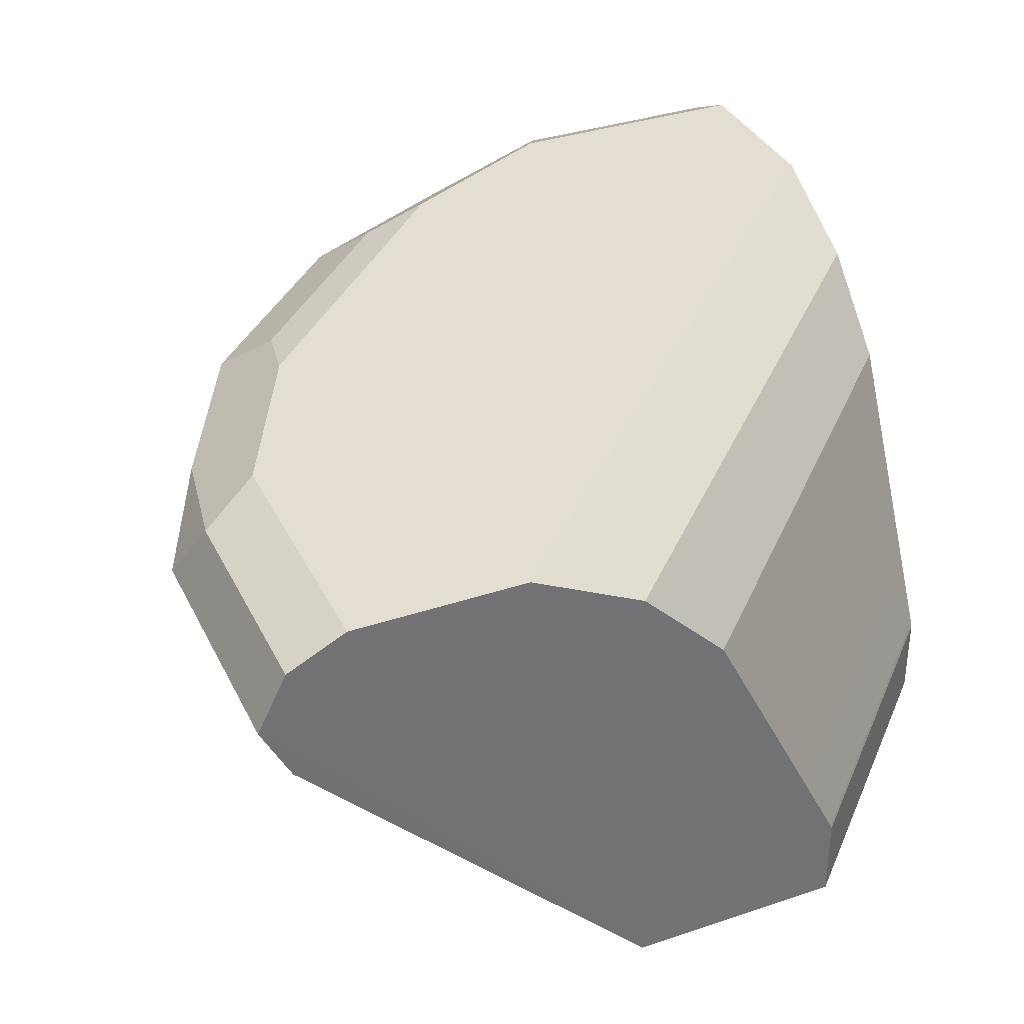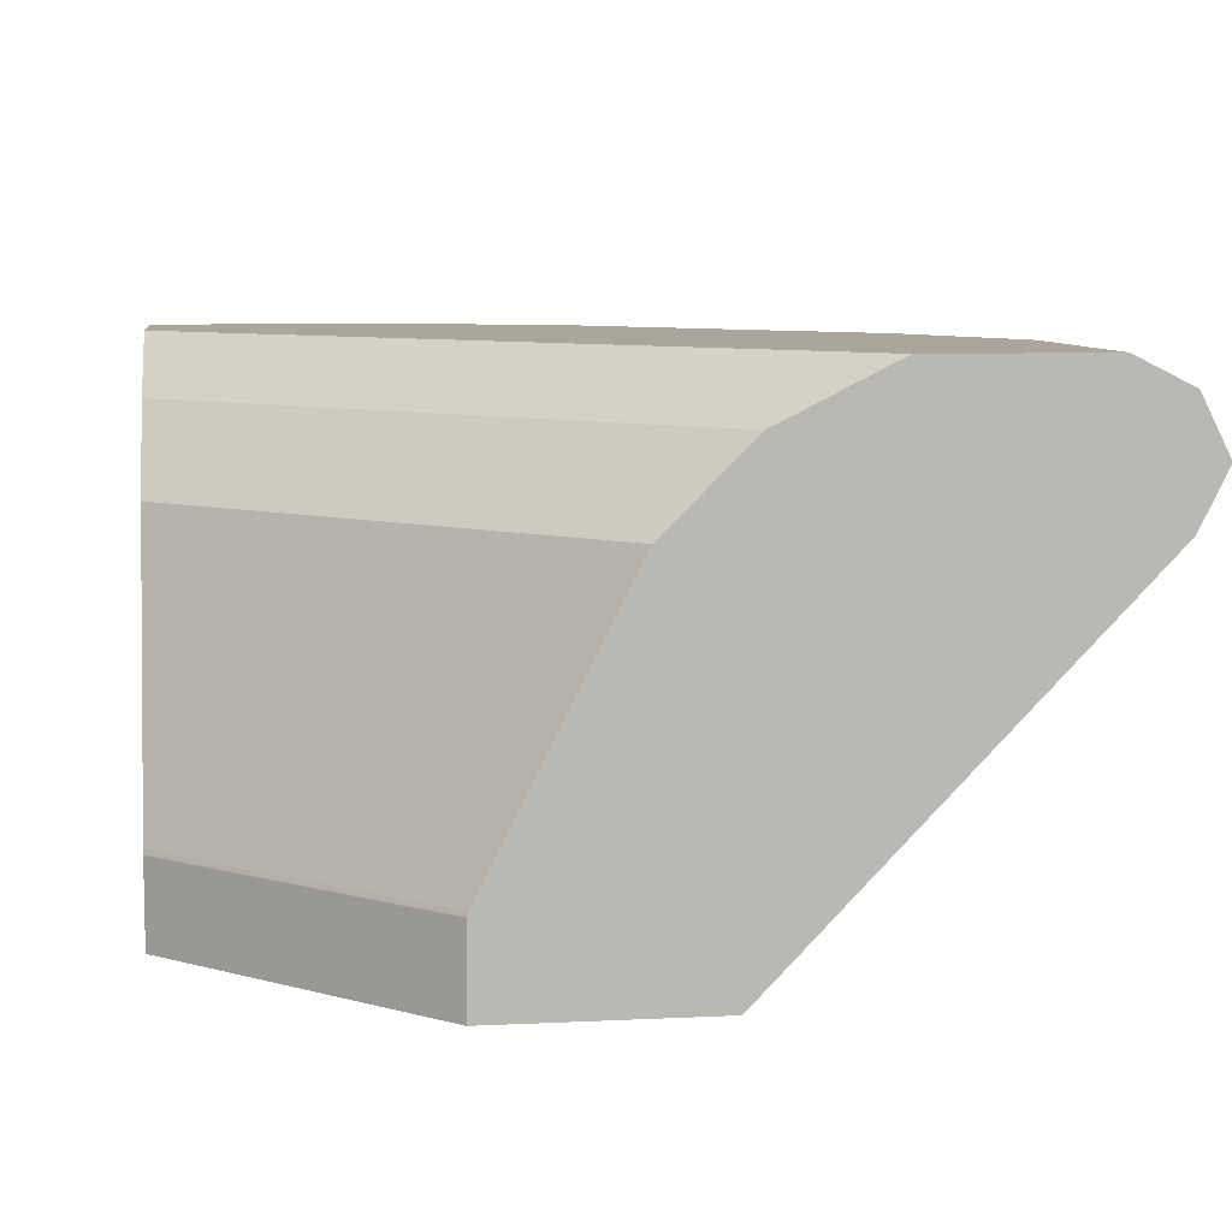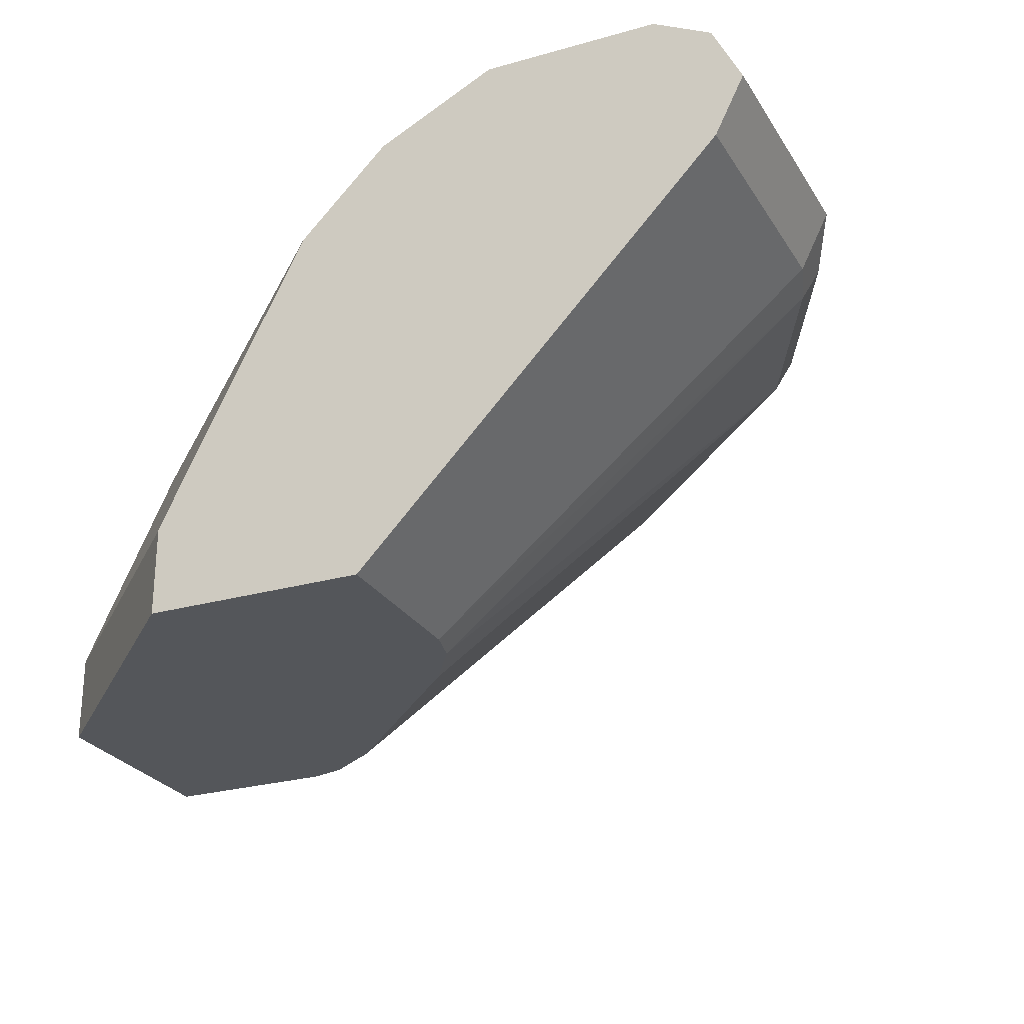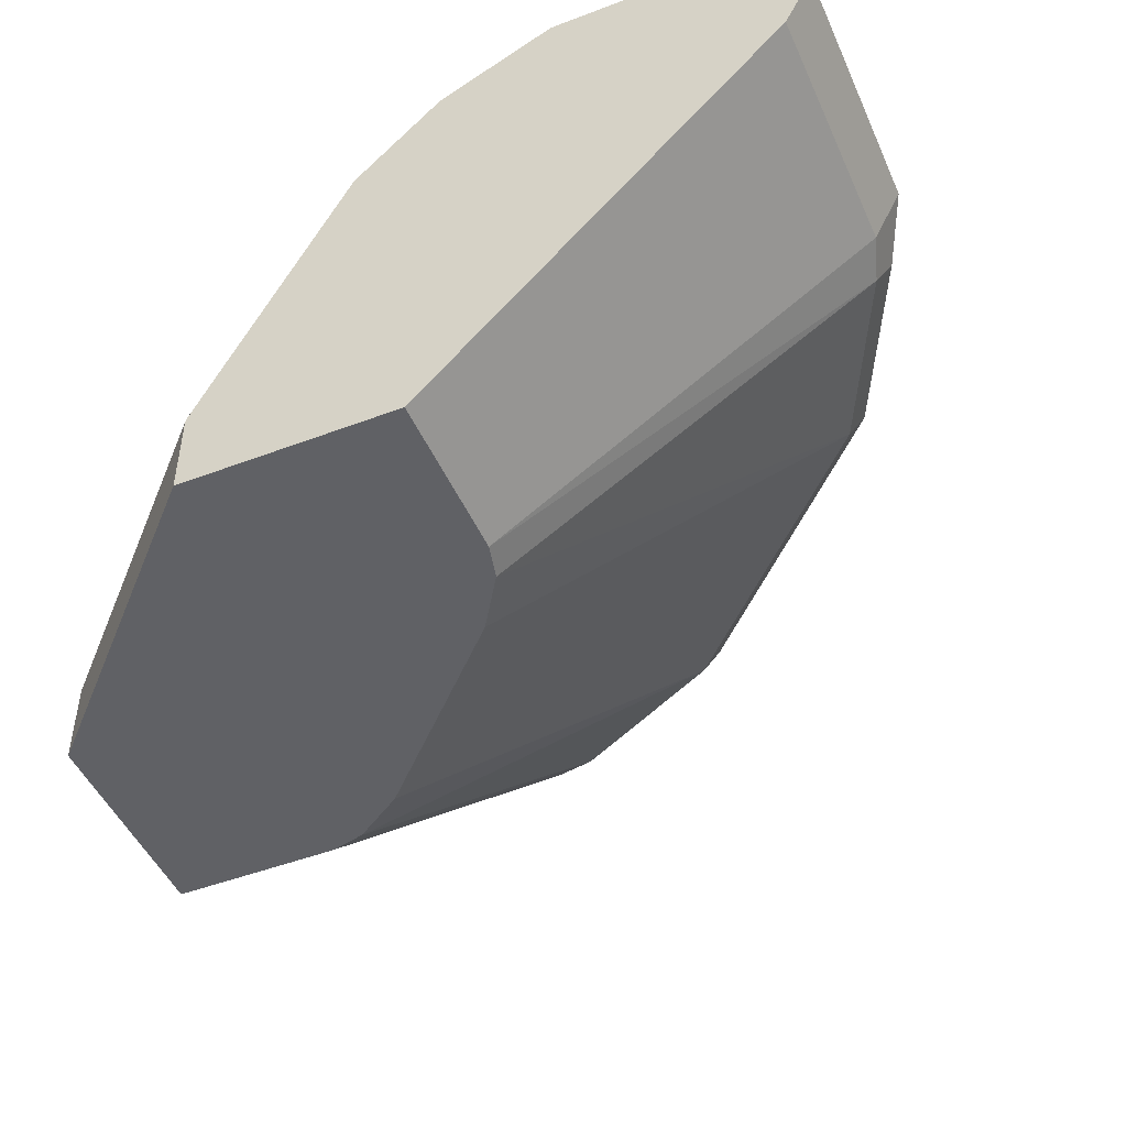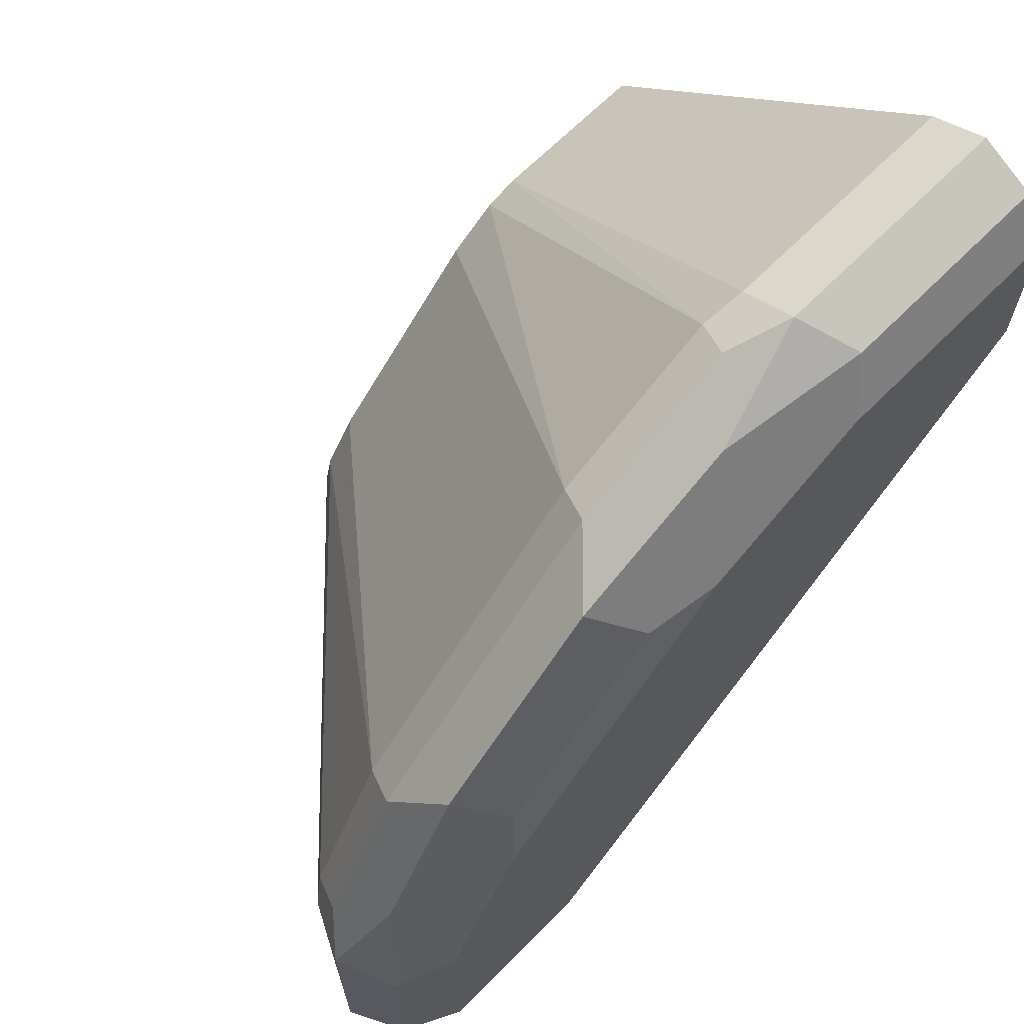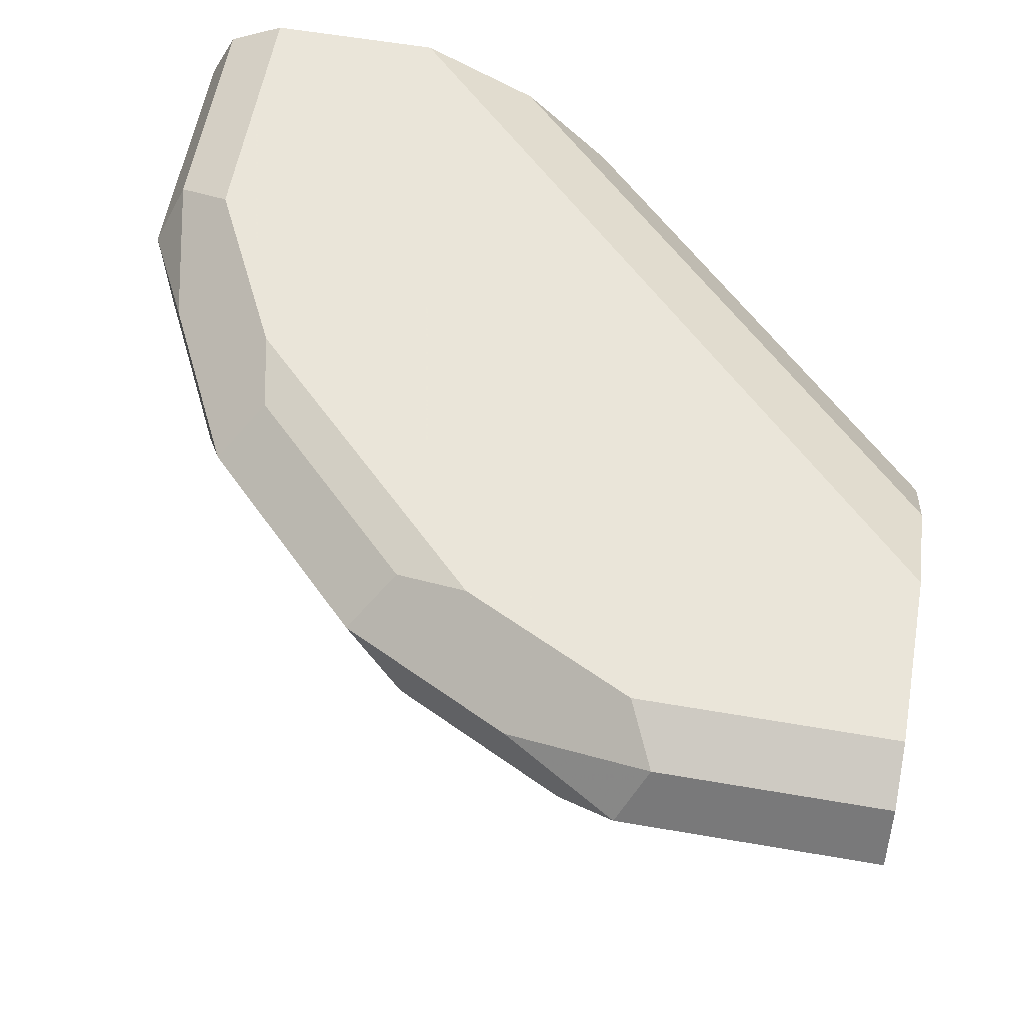
<metadata>
{"format":"obj","ext":"obj","renderer":"f3d","projection":"perspective","resolution":1024,"background":"white","views":[{"elev":36.0,"azim":156.3,"up":"+Y"},{"elev":7.9,"azim":-97.8,"up":"+Y"},{"elev":-25.7,"azim":-65.5,"up":"+Y"},{"elev":-47.6,"azim":-66.8,"up":"+Y"},{"elev":67.0,"azim":134.9,"up":"+Z"},{"elev":57.7,"azim":100.2,"up":"+Y"}]}
</metadata>
<code>
v 0.1132 0.8051 0.3648
v 0.07541 0.6415 0.2076
v 0.1321 0.8019 0.3585
v 0.09062 0.6415 0.2038
v 0.001632 0.6415 0.2076
v 0.001632 0.8051 0.3648
v 0.1132 0.8302 0.3774
v 0.001632 0.8302 0.3774
v 0.001632 0.8554 0.3648
v 0.1006 0.8554 0.3648
v 0.1132 0.868 0.3396
v 0.1636 0.8428 0.3522
v 0.1887 0.868 0.3019
v 0.239 0.8428 0.3145
v 0.1384 0.8177 0.3648
v 0.2076 0.8019 0.3208
v 0.2138 0.8177 0.3271
v 0.3271 0.8177 0.2138
v 0.3208 0.8019 0.2076
v 0.3648 0.8177 0.1384
v 0.3774 0.8303 0.1132
v 0.3768 0.8291 0.1132
v 0.3585 0.8019 0.1321
v 0.2038 0.6415 0.0906
v 0.2076 0.6415 0.0754
v 0.1888 0.6415 0.1133
v 0.1133 0.6415 0.1888
v 0.1126 0.6415 0.00156
v 0.2076 0.6415 0.00156
v 0.3648 0.8051 0.00156
v 0.3648 0.8051 0.1132
v 0.3774 0.8303 0.001524
v 0.1128 0.6791 0.00156
v 0.1136 0.681 0.00156
v 0.1257 0.7052 0.00156
v 0.001632 0.6811 0.1136
v 0.001632 0.6791 0.1128
v 0.001632 0.7052 0.1257
v 0.1761 0.8051 0.00156
v 0.2138 0.8428 0.00156
v 0.001632 0.8428 0.2138
v 0.001632 0.8051 0.1761
v 0.001632 0.6415 0.1126
v 0.001632 0.868 0.3396
v 0.3396 0.868 0.1132
v 0.3019 0.868 0.1887
v 0.3522 0.8428 0.1636
v 0.3648 0.8554 0.1006
v 0.3648 0.8554 0.00156
v 0.3145 0.8428 0.239
v 0.2956 0.8617 0.2201
v 0.2201 0.8617 0.2956
v 0.3396 0.868 0.00156
v 0.001632 0.868 0.2641
v 0.2641 0.868 0.00156
f 47 45 46
f 33 28 43
f 28 5 43
f 5 44 43
f 46 45 11
f 9 44 6
f 9 11 44
f 11 45 44
f 37 33 43
f 6 44 5
f 37 43 38
f 34 33 36
f 42 39 38
f 42 38 41
f 42 41 39
f 39 41 40
f 39 40 32
f 35 39 32
f 35 38 39
f 36 38 35
f 36 37 38
f 36 33 37
f 48 45 47
f 38 43 41
f 48 49 45
f 55 40 54
f 48 47 21
f 7 1 3
f 22 32 21
f 41 43 44
f 55 54 53
f 55 53 32
f 55 32 40
f 54 40 41
f 54 41 44
f 54 44 53
f 45 53 44
f 49 53 45
f 48 21 49
f 49 32 53
f 18 50 14
f 14 50 51
f 13 46 11
f 52 46 13
f 52 13 14
f 52 14 51
f 52 51 46
f 46 51 50
f 47 46 50
f 47 50 18
f 47 18 21
f 49 21 32
f 34 36 35
f 34 32 33
f 33 32 28
f 17 16 18
f 17 18 14
f 17 14 15
f 17 15 16
f 15 3 16
f 15 7 3
f 12 10 7
f 12 7 15
f 12 15 14
f 12 14 13
f 12 13 11
f 12 11 10
f 10 11 9
f 10 9 7
f 8 7 9
f 8 9 6
f 8 6 7
f 34 35 32
f 1 6 5
f 2 1 5
f 2 5 4
f 2 4 3
f 2 3 1
f 18 16 19
f 20 18 19
f 7 6 1
f 20 22 21
f 20 21 18
f 29 28 32
f 30 29 32
f 31 30 22
f 31 22 23
f 31 23 25
f 31 25 30
f 25 29 30
f 25 26 29
f 29 26 28
f 26 5 28
f 30 32 22
f 4 16 3
f 4 5 26
f 20 19 23
f 20 23 22
f 24 25 23
f 24 26 25
f 24 23 19
f 27 26 19
f 27 4 26
f 27 16 4
f 27 19 16
f 24 19 26

</code>
